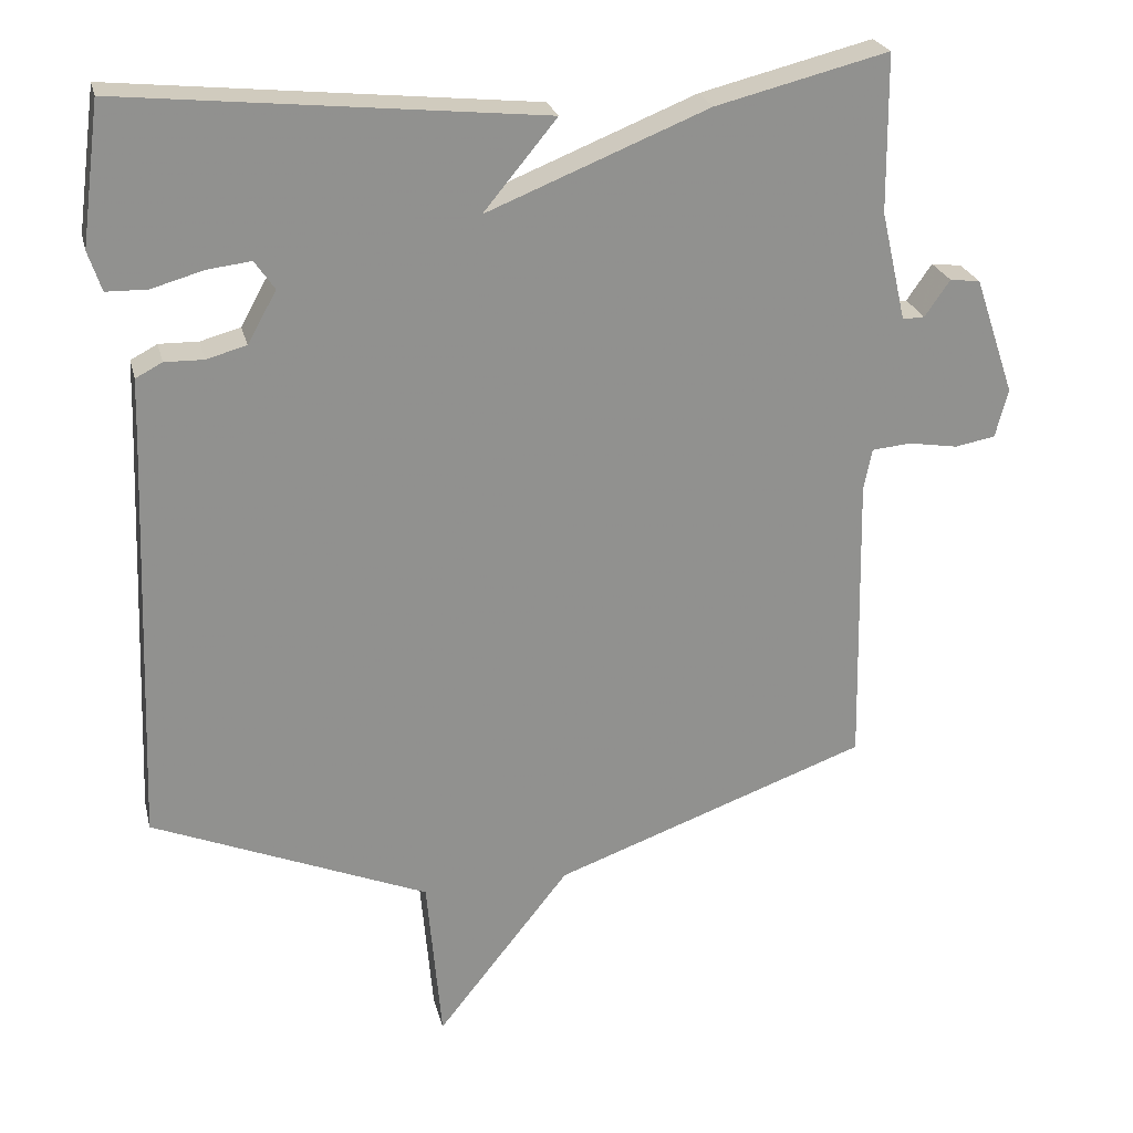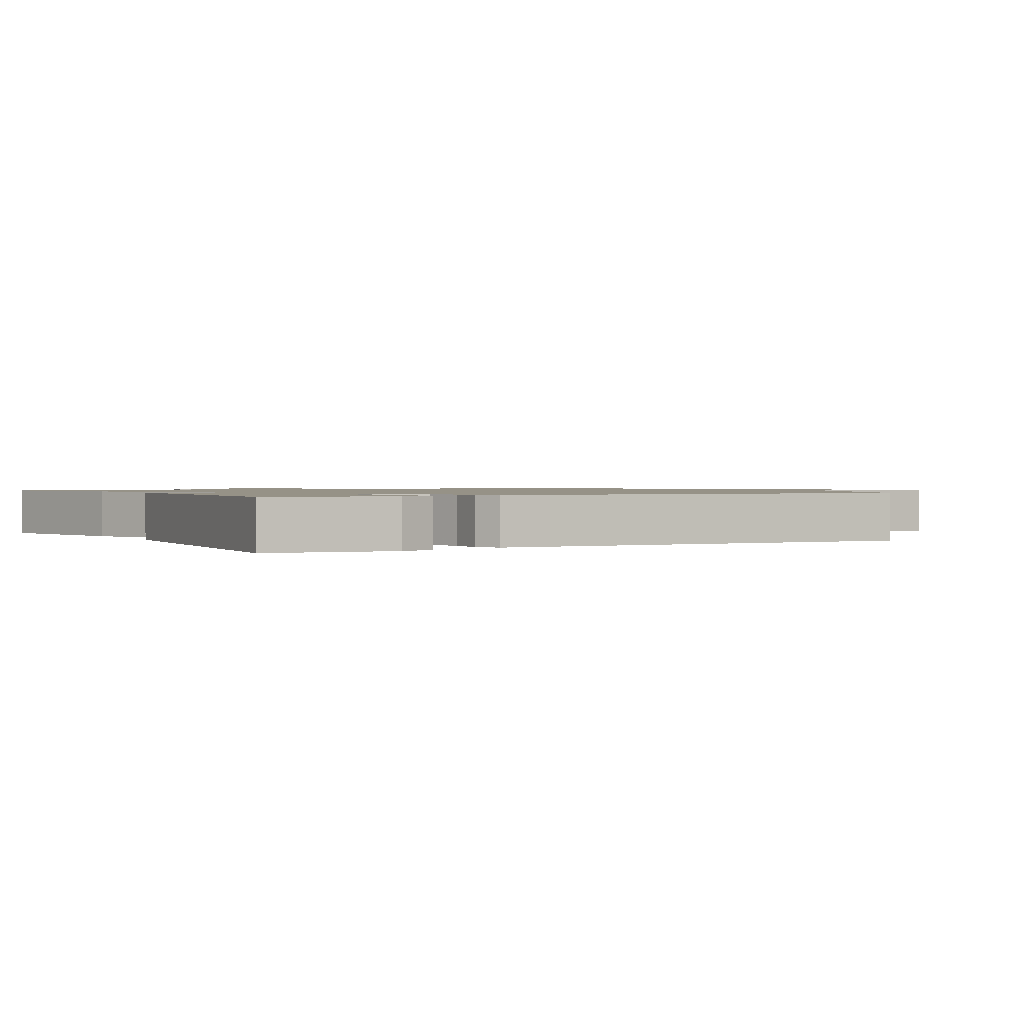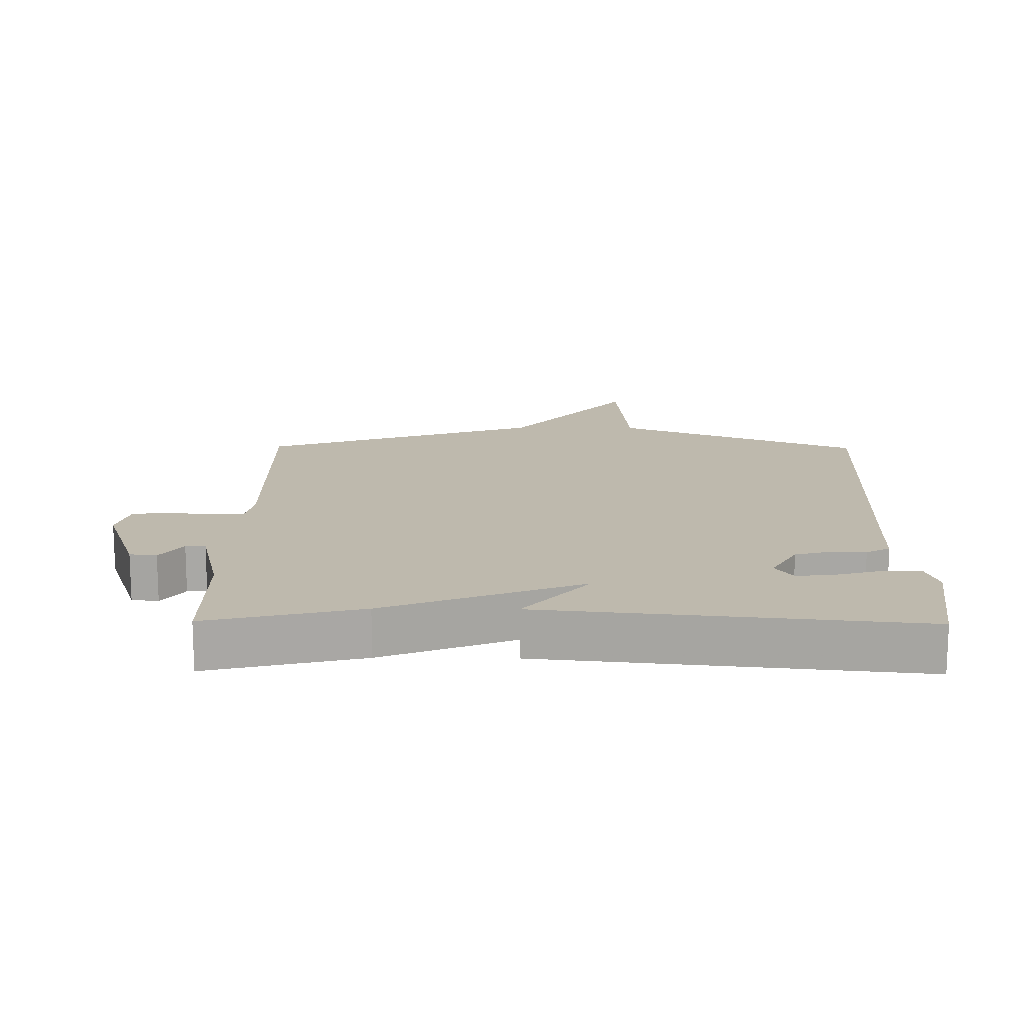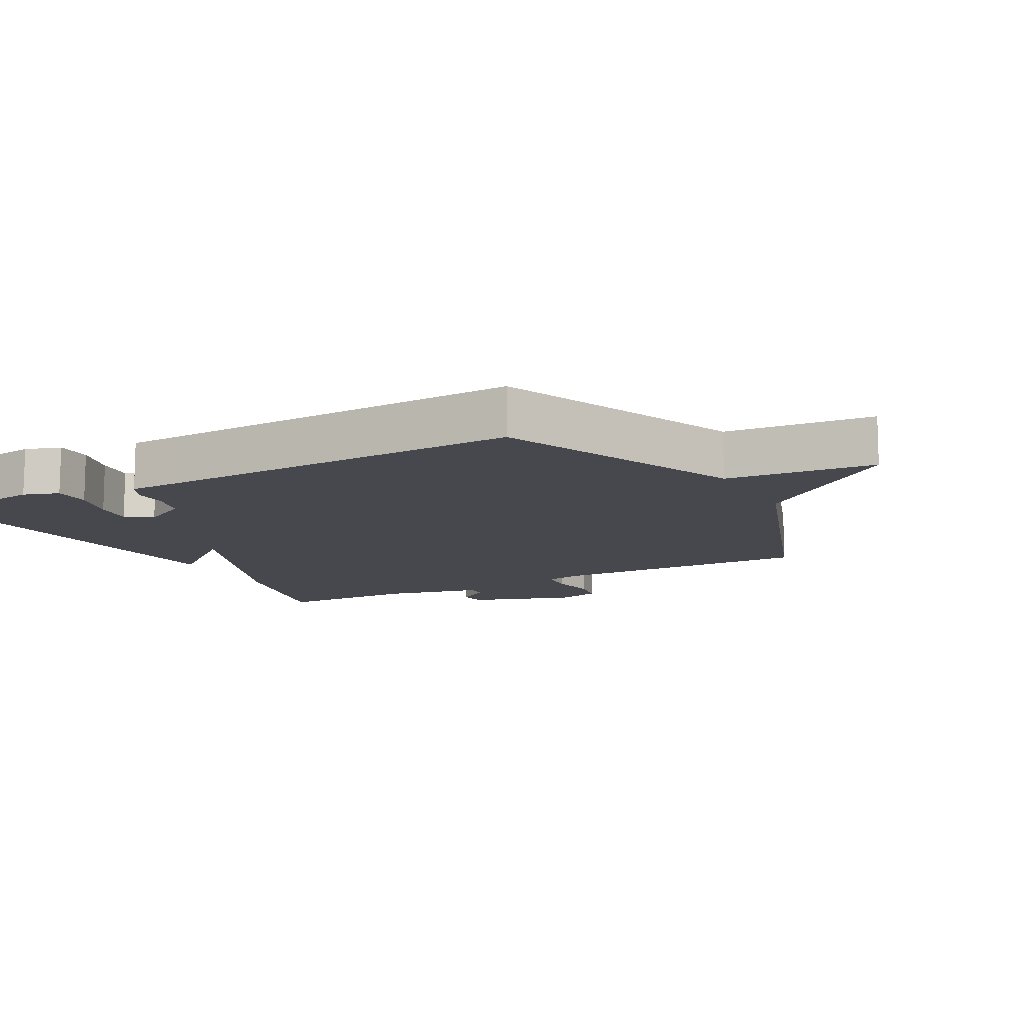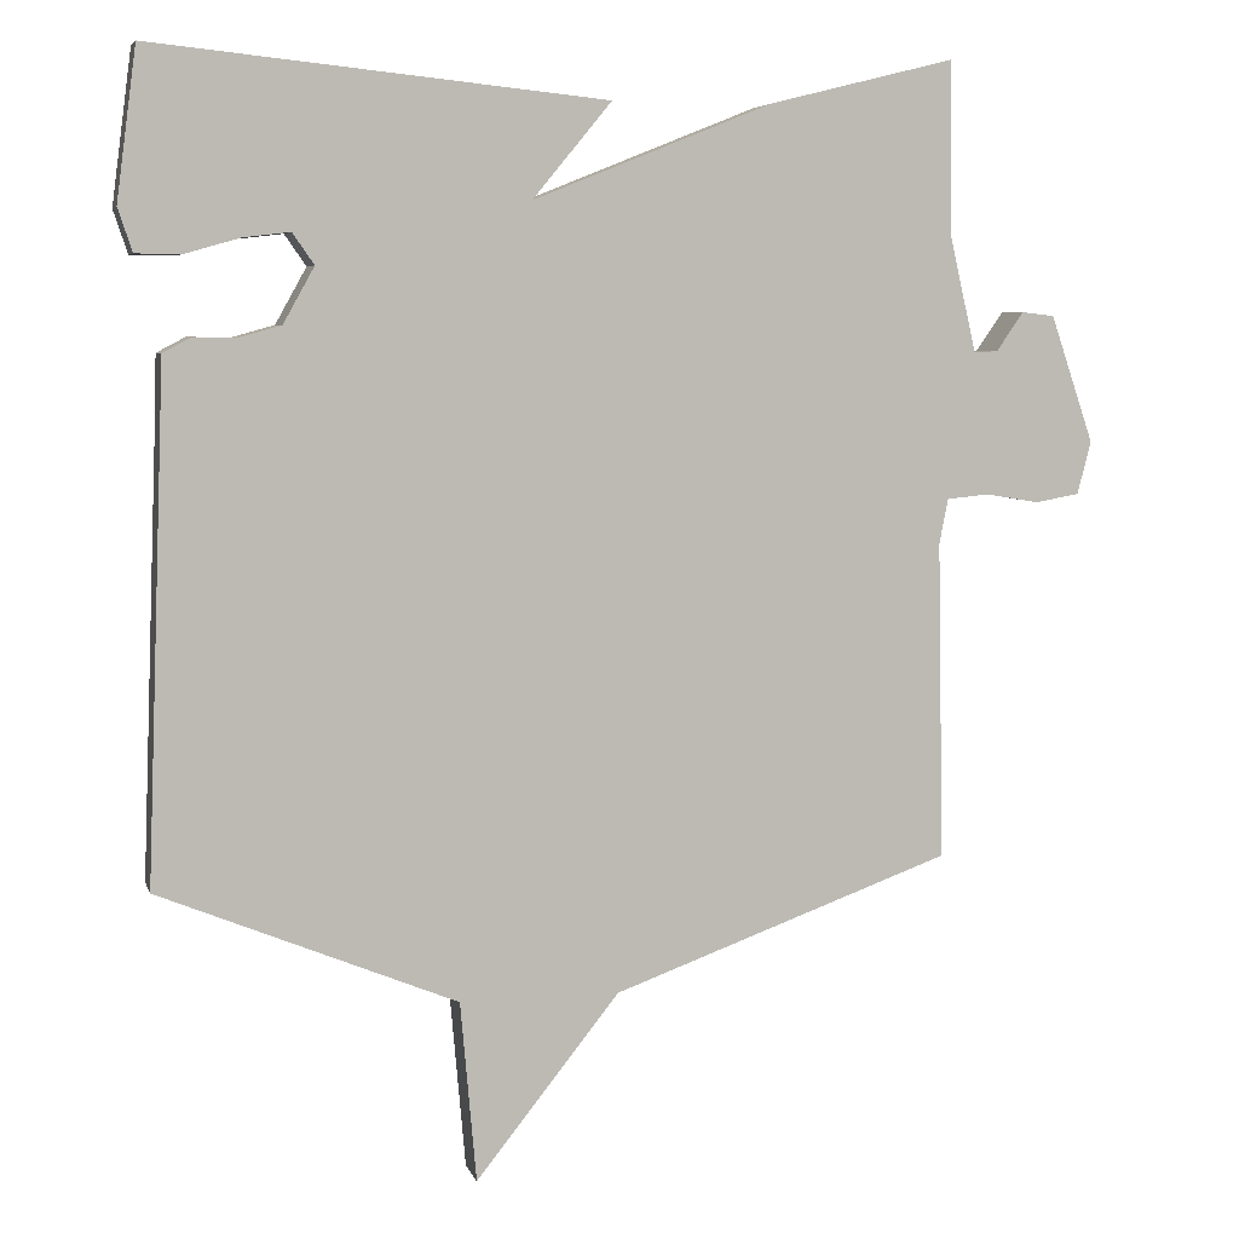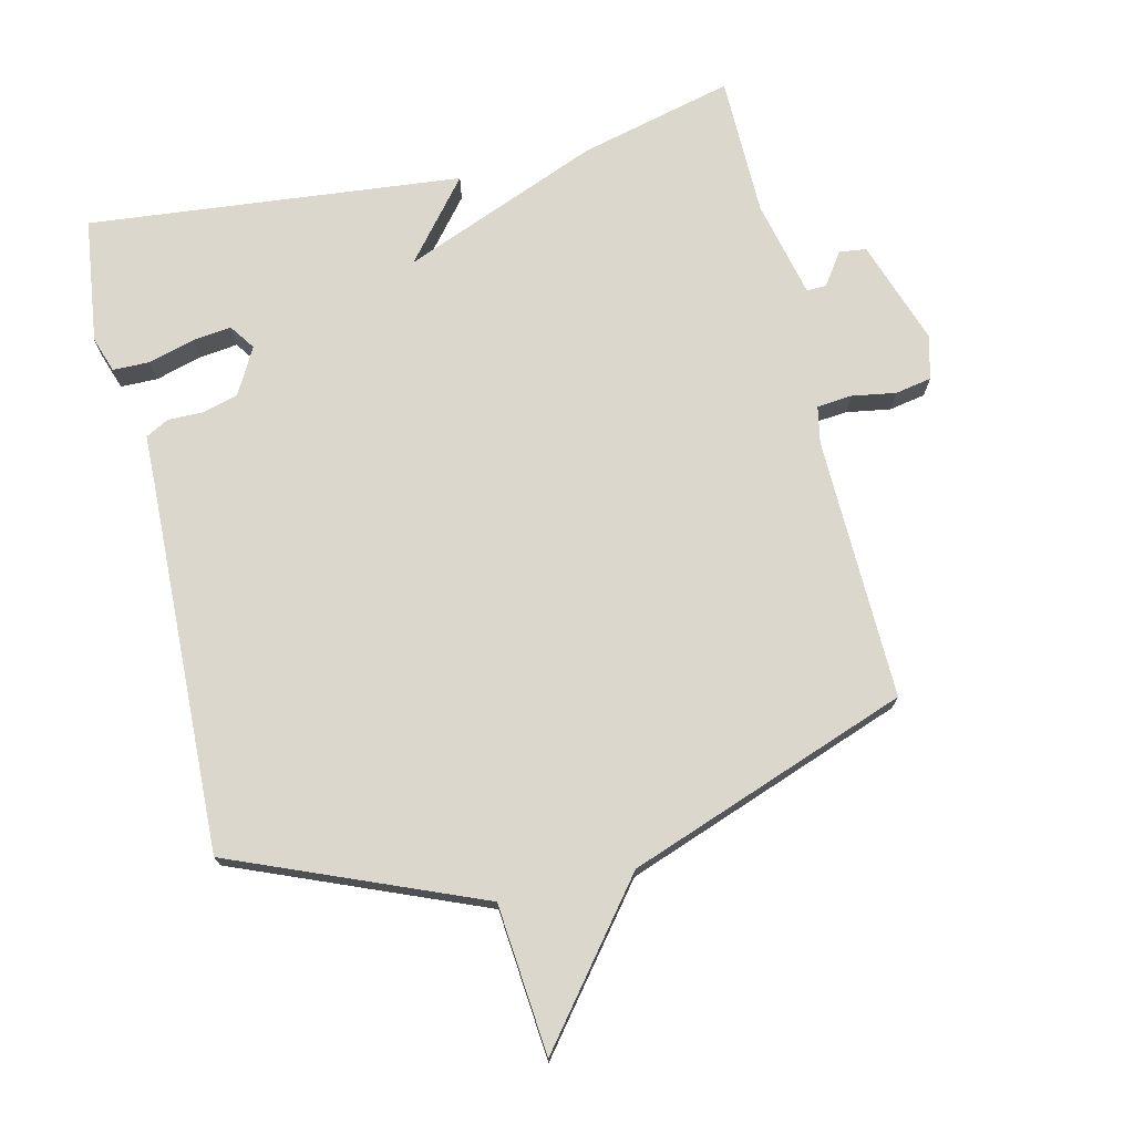
<metadata>
{"format":"obj","ext":"obj","renderer":"f3d","projection":"perspective","resolution":1024,"background":"white","views":[{"elev":24.3,"azim":166.8,"up":"+Z"},{"elev":1.1,"azim":60.9,"up":"+Y"},{"elev":15.1,"azim":0.7,"up":"+Y"},{"elev":-11.7,"azim":118.5,"up":"+Y"},{"elev":5.9,"azim":165.8,"up":"+Z"},{"elev":73.4,"azim":166.6,"up":"+Y"}]}
</metadata>
<code>
v -0.5 0.07 0.5
v -0.267 0.07 0.442
v 0.032 0.07 0.322
v -0.067 0.07 0.442
v 0.5 0.07 0.5
v 0.525 0.07 0.31
v 0.507 0.07 0.256
v 0.451 0.07 0.255
v 0.381 0.07 0.275
v 0.322 0.07 0.282
v 0.295 0.07 0.243
v 0.334 0.07 0.173
v 0.388 0.07 0.158
v 0.441 0.07 0.159
v 0.477 0.07 0.14
v 0.479 0.07 0.064
v 0.5 0.07 -0.5
v 0.126 0.07 -0.654
v 0.106 0.07 -0.881
v -0.074 0.07 -0.654
v -0.5 0.07 -0.5
v -0.492 0.07 -0.101
v -0.503 0.07 -0.045
v -0.556 0.07 -0.04
v -0.623 0.07 -0.051
v -0.678 0.07 -0.041
v -0.695 0.07 0.025
v -0.641 0.07 0.184
v -0.6 0.07 0.189
v -0.566 0.07 0.14
v -0.536 0.07 0.139
v -0.502 0.07 0.287
v -0.5 0 0.5
v -0.267 0 0.442
v 0.032 0 0.322
v -0.067 0 0.442
v 0.5 0 0.5
v 0.525 0 0.31
v 0.507 0 0.256
v 0.451 0 0.255
v 0.381 0 0.275
v 0.322 0 0.282
v 0.295 0 0.243
v 0.334 0 0.173
v 0.388 0 0.158
v 0.441 0 0.159
v 0.477 0 0.14
v 0.479 0 0.064
v 0.5 0 -0.5
v 0.126 0 -0.654
v 0.106 0 -0.881
v -0.074 0 -0.654
v -0.5 0 -0.5
v -0.492 0 -0.101
v -0.503 0 -0.045
v -0.556 0 -0.04
v -0.623 0 -0.051
v -0.678 0 -0.041
v -0.695 0 0.025
v -0.641 0 0.184
v -0.6 0 0.189
v -0.566 0 0.14
v -0.536 0 0.139
v -0.502 0 0.287
f 28 29 30
f 27 28 30
f 26 27 30
f 25 26 30
f 24 25 30
f 23 24 30 31
f 22 23 31 32
f 20 21 22
f 1 2 3
f 32 1 3
f 22 32 3
f 20 22 3
f 19 20 3
f 18 19 3
f 13 14 15 16
f 16 17 18
f 13 16 18
f 12 13 18
f 7 8 9
f 6 7 9
f 5 6 9
f 4 5 9
f 3 4 9 10
f 11 12 18 3
f 3 10 11
f 62 61 60
f 62 60 59
f 62 59 58
f 62 58 57
f 62 57 56
f 63 62 56 55
f 64 63 55 54
f 54 53 52
f 35 34 33
f 35 33 64
f 35 64 54
f 35 54 52
f 35 52 51
f 35 51 50
f 48 47 46 45
f 50 49 48
f 50 48 45
f 50 45 44
f 41 40 39
f 41 39 38
f 41 38 37
f 41 37 36
f 42 41 36 35
f 35 50 44 43
f 43 42 35
f 1 33 34 2
f 2 34 35 3
f 3 35 36 4
f 4 36 37 5
f 5 37 38 6
f 6 38 39 7
f 7 39 40 8
f 8 40 41 9
f 9 41 42 10
f 10 42 43 11
f 11 43 44 12
f 12 44 45 13
f 13 45 46 14
f 14 46 47 15
f 15 47 48 16
f 16 48 49 17
f 17 49 50 18
f 18 50 51 19
f 19 51 52 20
f 20 52 53 21
f 21 53 54 22
f 22 54 55 23
f 23 55 56 24
f 24 56 57 25
f 25 57 58 26
f 26 58 59 27
f 27 59 60 28
f 28 60 61 29
f 29 61 62 30
f 30 62 63 31
f 31 63 64 32
f 32 64 33 1

</code>
